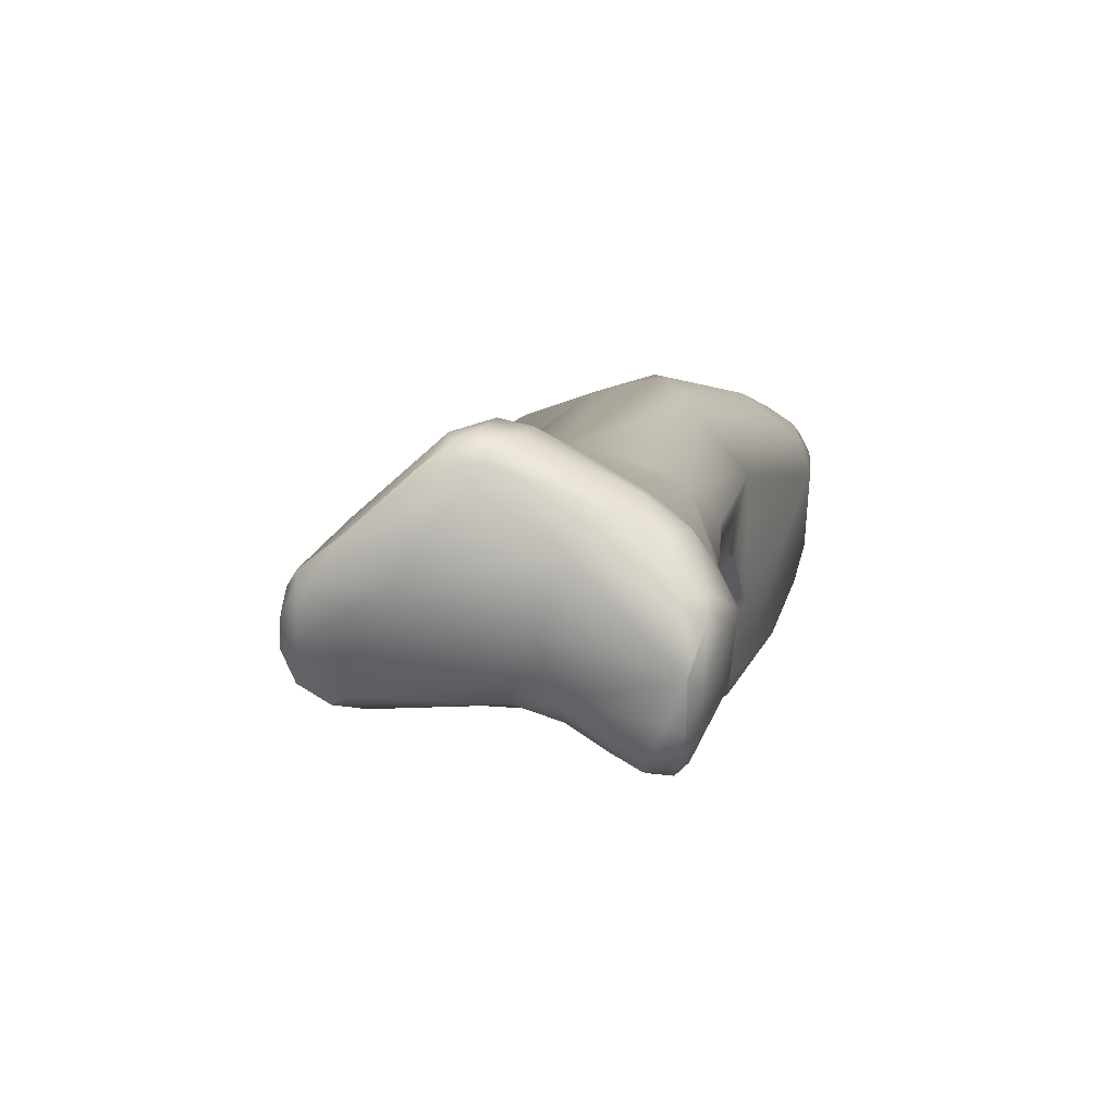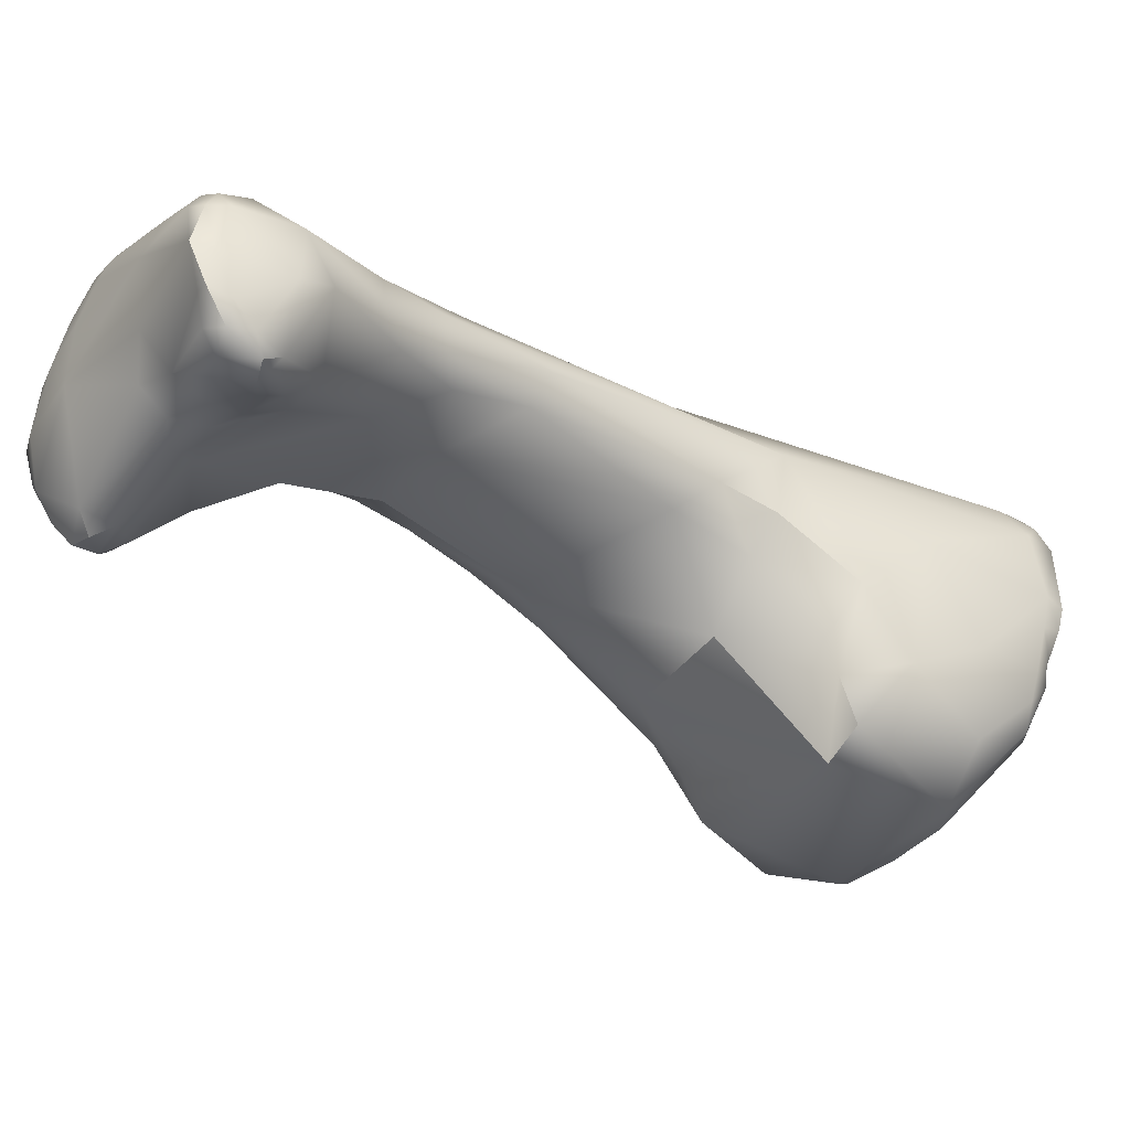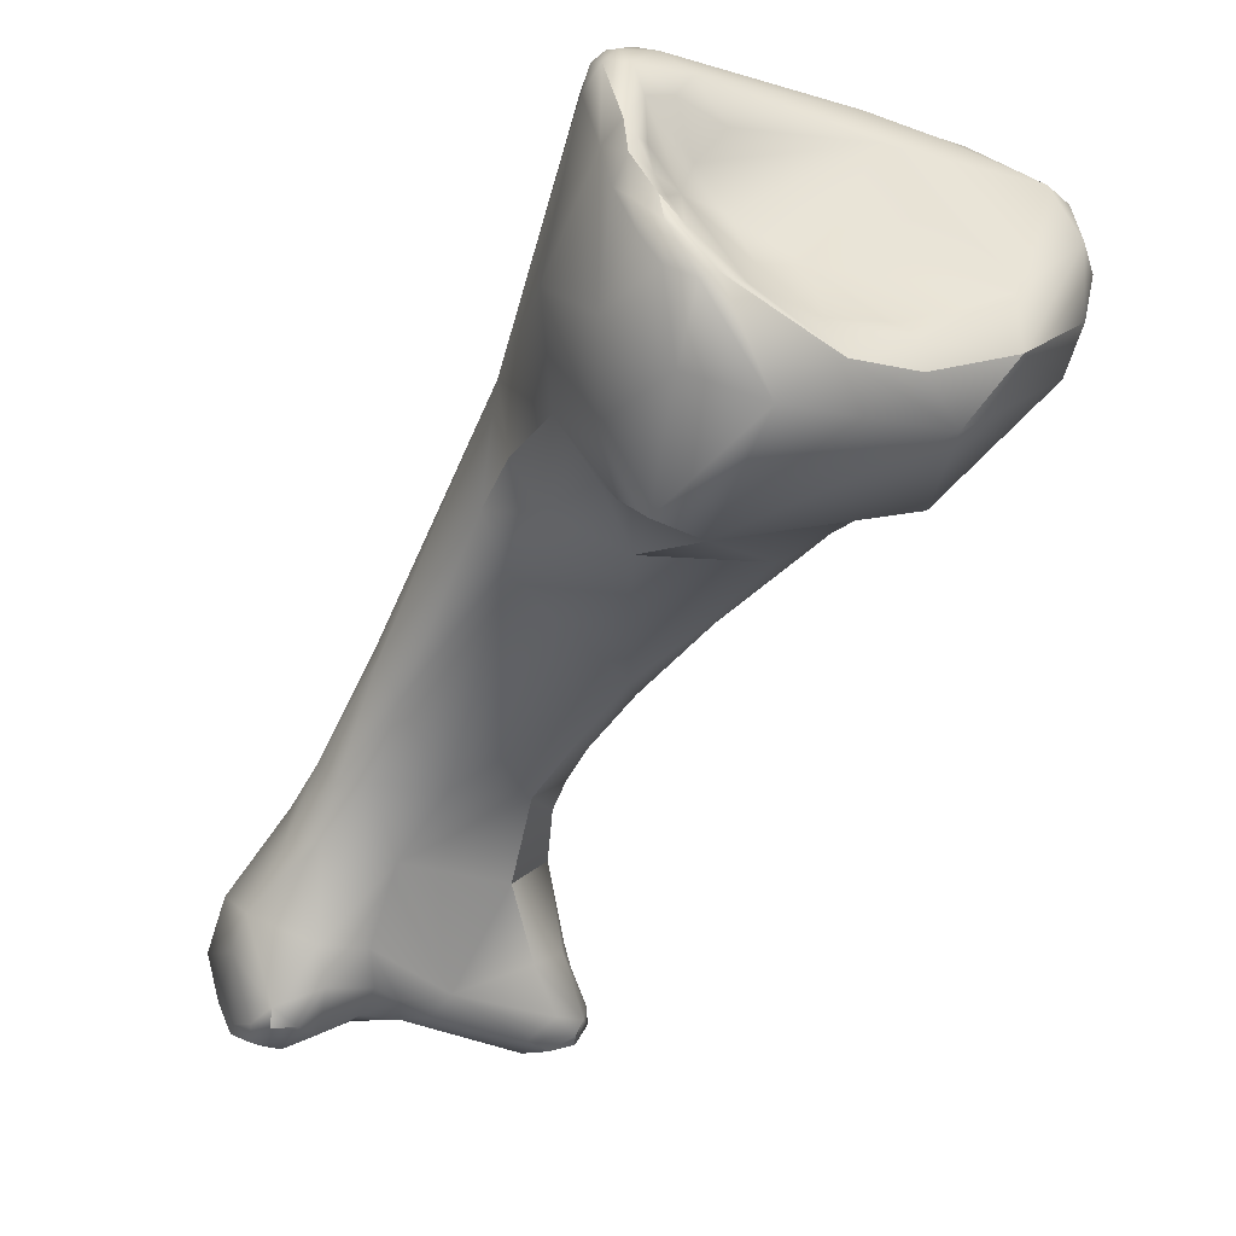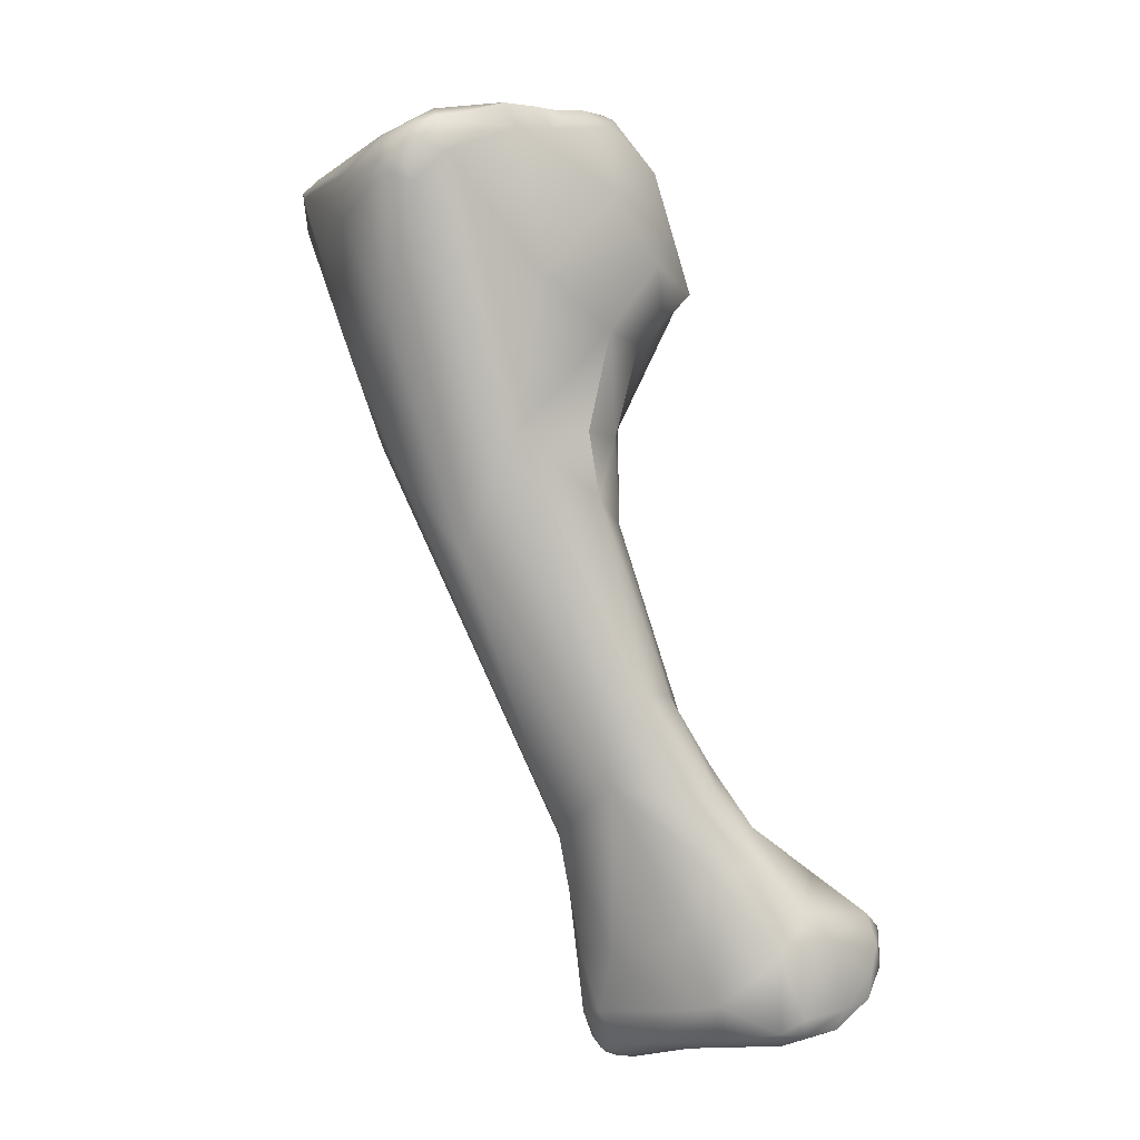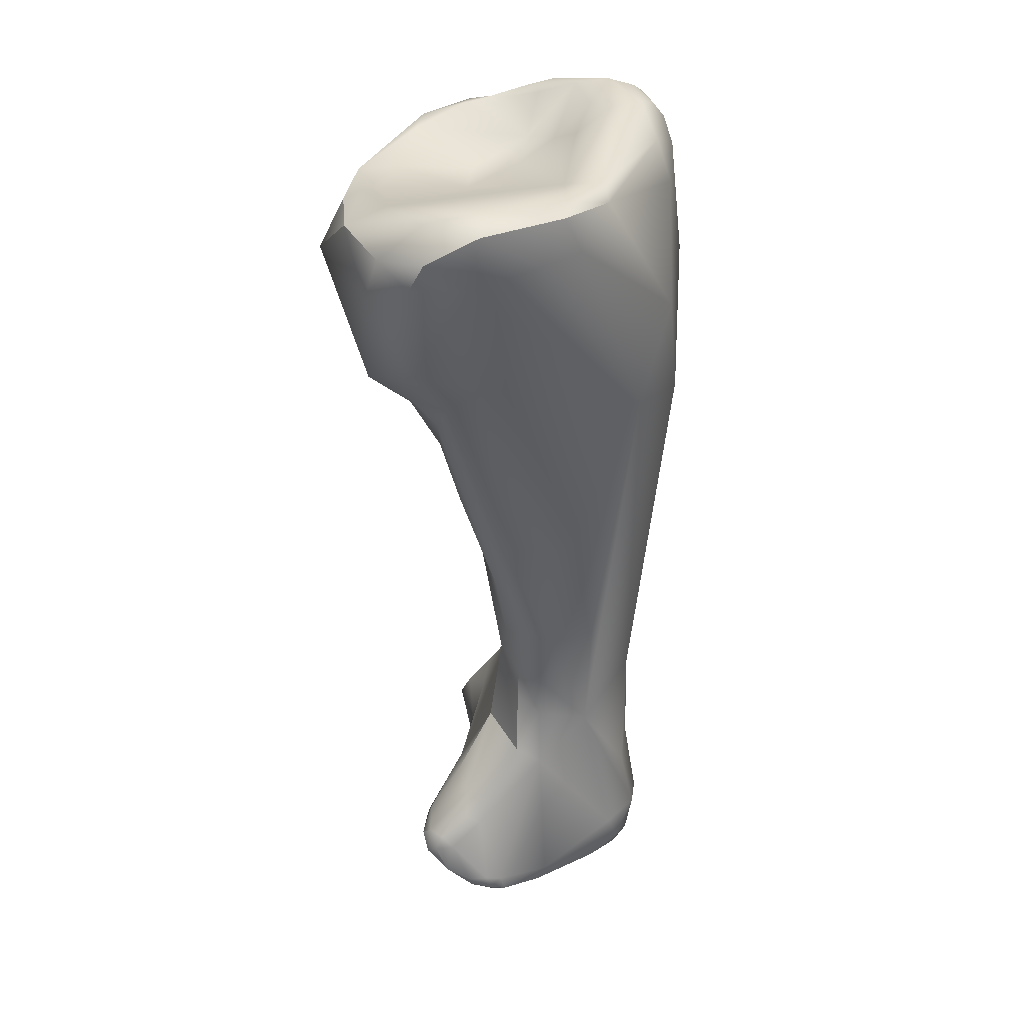
<metadata>
{"format":"obj","ext":"obj","renderer":"f3d","projection":"perspective","resolution":1024,"background":"white","views":[{"elev":-5.8,"azim":34.9,"up":"+Z"},{"elev":-53.8,"azim":80.8,"up":"+Z"},{"elev":-41.4,"azim":-178.2,"up":"+Z"},{"elev":24.2,"azim":69.9,"up":"+Y"},{"elev":8.8,"azim":-64.7,"up":"+Y"}]}
</metadata>
<code>
v 114.3 -193.5 -59.59
v 114 -192.8 -58.27
v 112.7 -192.4 -59.91
v 111 -190 -60.51
v 111.1 -189.7 -57.22
v 112.4 -189.1 -55.66
v 113.8 -188.7 -54.98
v 112.9 -187.7 -55.1
v 113.5 -187.3 -55.3
v 110.1 -189 -58.17
v 110.4 -189.7 -58.81
v 110.5 -188.9 -59.84
v 110.6 -188.2 -56.64
v 111.1 -187.5 -56.77
v 110.4 -187.9 -58.33
v 126.7 -210.9 -60.16
v 126.7 -211 -60.79
v 127.4 -210.5 -59.56
v 123.9 -211.6 -62.28
v 123.6 -211.5 -62.63
v 123.7 -211.2 -62.29
v 123.3 -211.4 -63.25
v 123.4 -211.2 -62.7
v 123.1 -211.2 -63.25
v 124 -211.7 -62.7
v 124.5 -211.6 -62.63
v 123.6 -211.3 -63.86
v 124.9 -211 -61.16
v 125.2 -211.5 -61.57
v 125.9 -211.4 -61.66
v 126.4 -209.4 -59.3
v 127 -210.1 -59.28
v 122.8 -210.8 -63.97
v 122.4 -210 -64.22
v 122.6 -209.9 -63.63
v 122.4 -209.6 -63.96
v 122.8 -208.8 -63.2
v 122.8 -210.2 -64.72
v 122.5 -209.4 -64.48
v 122.7 -209.5 -64.88
v 123 -209 -62.79
v 123 -208.2 -62.79
v 123 -208 -63.29
v 123.7 -206.7 -60.81
v 123.3 -206.3 -61.52
v 123.2 -204.9 -60.58
v 124.3 -205.1 -59.38
v 122.9 -203.8 -60.17
v 122.7 -201.7 -58.42
v 121.7 -201.8 -60.32
v 122.1 -202.1 -59.53
v 120.3 -198.5 -58.23
v 119.5 -198.6 -60.28
v 119.6 -193.6 -55.49
v 115.1 -193.4 -61.22
v 115.3 -192.9 -61.96
v 115.1 -194.1 -60.34
v 114.1 -193.2 -60.67
v 114 -192.5 -62.08
v 114.9 -186.8 -56.04
v 114.9 -187.3 -54.62
v 115.2 -186.7 -54.9
v 112.2 -187.4 -60.45
v 112.1 -188 -61.79
v 127.1 -210.8 -61.4
v 127.6 -210.6 -59.97
v 127.8 -210 -59.24
v 128.1 -210.2 -59.66
v 127.9 -210.5 -60.58
v 128.3 -210.2 -60.13
v 128.5 -209.5 -59.45
v 126.1 -210.9 -62.74
v 127.4 -208.9 -58.84
v 128.1 -208.5 -59.05
v 123.4 -209.8 -65.21
v 123.2 -208.8 -64.79
v 124.2 -210.1 -65.06
v 123.9 -209.1 -65.29
v 126.8 -207.2 -58.97
v 128.2 -206.5 -59.44
v 123.7 -207.5 -64.01
v 124.2 -205.4 -62.94
v 126.1 -203.5 -58.55
v 123.1 -204.3 -61.37
v 122.7 -203.4 -61.15
v 123.6 -202.7 -62.2
v 122.1 -201.9 -61.34
v 120.8 -200.1 -61.06
v 121 -198.8 -61.72
v 124 -195.3 -56.46
v 119.1 -197.9 -60.93
v 118.6 -196.8 -61.32
v 117.4 -194.9 -61.4
v 121.8 -193.2 -55.2
v 116.2 -193 -61.94
v 119.8 -190.5 -54.55
v 119.6 -186.7 -54.55
v 113.6 -188.6 -63.46
v 119.1 -185.4 -54.81
v 114.4 -186.9 -62.44
v 114.8 -186.9 -61.85
v 129.6 -209.3 -62.07
v 130.1 -208.9 -61.05
v 127.6 -208.9 -64.52
v 128.7 -209.1 -63.81
v 128.5 -208.1 -65.24
v 130.6 -207.8 -60.67
v 130.4 -207.3 -60.56
v 126.4 -208 -65.24
v 125.8 -207.5 -64.91
v 127.2 -208.1 -65.21
v 127.2 -207.1 -65.3
v 129.8 -205.6 -60.7
v 127.8 -201.3 -59.6
v 125.6 -201.6 -62.78
v 123.8 -195.2 -61.24
v 120.7 -193.5 -62.36
v 123.9 -192 -58.04
v 121.7 -188.7 -55.06
v 120.7 -185.5 -54.95
v 121.2 -184.9 -55.43
v 121.7 -185.2 -56.02
v 116.5 -186.3 -62.33
v 116.6 -186.9 -60.02
v 117.9 -186.3 -60.5
v 118.5 -186.1 -59.09
v 119.2 -185.4 -58.25
v 119.5 -185.3 -59.33
v 118.4 -185.3 -57.19
v 119.1 -184.4 -56.36
v 119.5 -184.3 -57.23
v 119.9 -184.3 -55.67
v 120.8 -184.7 -55.28
v 120.5 -184.3 -55.52
v 121.2 -184.4 -55.69
v 121 -183.9 -56.08
v 120.8 -183.7 -56.26
v 114.4 -187.2 -63.08
v 116 -186.3 -63.5
v 131.8 -208.2 -63.18
v 132.2 -207.6 -62.96
v 132.2 -207.8 -63.7
v 131.9 -208 -64.82
v 131.3 -208 -61.63
v 129.2 -207.2 -66.3
v 132.3 -207.2 -63.66
v 131.3 -206.8 -61.44
v 131.6 -205.4 -63.11
v 127.7 -206.4 -65.39
v 128.1 -207.2 -65.64
v 127.8 -205.3 -64.95
v 129 -206.1 -66.37
v 128.8 -205.4 -66.06
v 129 -204.6 -65.3
v 129.8 -203.5 -61.77
v 129.9 -203.4 -63.12
v 127 -203.4 -63.67
v 128.8 -202.8 -63.41
v 128.9 -201.9 -61.57
v 128.4 -201.7 -62.48
v 126.7 -199.4 -61.71
v 127.5 -201.4 -62.68
v 127.3 -199.1 -60.26
v 127.2 -198.8 -60.74
v 124.3 -194 -60.42
v 122.8 -192.9 -61.48
v 123.6 -192.3 -60.39
v 120.7 -191 -63.35
v 121.4 -190.7 -62.71
v 121 -190.3 -63.65
v 120.3 -189.7 -64.77
v 122.4 -189.8 -61.46
v 122.6 -187.8 -59.39
v 119.1 -190.3 -64.99
v 121.4 -188.4 -63.29
v 121.3 -186.3 -62.05
v 117.6 -186.6 -64.5
v 119.6 -186.2 -63.88
v 118.1 -185.1 -62.54
v 118.7 -184.6 -62.61
v 119.1 -184.7 -62.77
v 119.9 -184.6 -62.33
v 120.1 -183.9 -59.29
v 119.8 -184.3 -60.59
v 120 -184.1 -60.08
v 119.9 -184 -60.81
v 120.5 -183.7 -59.83
v 119.4 -184.3 -61.51
v 120.9 -184.3 -60.28
v 120.4 -184.5 -61.52
v 120.5 -184.1 -60.73
v 119.8 -184.1 -61.54
v 120.4 -183.5 -56.99
v 120.2 -183.7 -58.01
v 120.4 -183.6 -59.37
v 120.6 -183.5 -58.94
v 121.2 -184.1 -59.18
v 121.4 -184.1 -56.29
v 121.6 -184.4 -56.96
v 121.1 -183.6 -56.87
v 131.1 -207.7 -65.81
v 130.6 -207.5 -66.42
v 130.1 -207.1 -66.76
v 131.5 -207.5 -66
v 130.9 -206.9 -66.66
v 131.3 -206.8 -66.16
v 130.8 -206.2 -66.55
v 131.9 -207.4 -65.08
v 129.6 -206.1 -66.77
v 130.3 -206 -66.84
v 130.2 -205.5 -66.51
v 130.9 -204.6 -64.28
v 131.3 -205.4 -64.86
v 112.9 -187.7 -55.1
v 110.1 -189 -58.17
v 110.6 -188.2 -56.64
v 126.7 -210.9 -60.16
v 123.9 -211.6 -62.28
v 125.2 -211.5 -61.57
v 122.8 -210.8 -63.97
v 122.8 -210.8 -63.97
v 122.8 -210.2 -64.72
v 122.8 -210.2 -64.72
v 122.7 -209.5 -64.88
v 123.3 -206.3 -61.52
v 112.1 -188 -61.79
v 112.1 -188 -61.79
v 123.4 -209.8 -65.21
v 123.4 -209.8 -65.21
v 124.2 -205.4 -62.94
v 124.2 -205.4 -62.94
v 123.1 -204.3 -61.37
v 123.6 -202.7 -62.2
v 120.7 -193.5 -62.36
v 114.4 -187.2 -63.08
v 116 -186.3 -63.5
v 131.9 -208 -64.82
v 123.6 -192.3 -60.39
v 120.3 -189.7 -64.77
v 119.1 -190.3 -64.99
v 119.9 -184 -60.81
v 119.9 -184 -60.81
v 120.5 -183.7 -59.83
v 120.6 -183.5 -58.94
v 131.5 -207.5 -66
v 130.3 -206 -66.84
g grp1
f 2 3 1
f 2 54 5
f 3 2 5
f 11 3 5
f 4 3 11
f 6 13 5
f 5 54 6
f 7 8 6
f 8 13 6
f 96 7 54
f 6 54 7
f 8 7 61
f 214 61 9
f 5 10 11
f 13 10 5
f 15 215 216
f 11 215 12
f 15 12 215
f 12 4 11
f 12 15 64
f 64 15 63
f 216 14 15
f 14 9 60
f 63 15 14
f 14 60 63
f 14 216 214
f 214 9 14
f 29 17 16
f 30 65 17
f 17 66 16
f 18 16 66
f 66 68 18
f 67 18 68
f 25 29 19
f 25 19 20
f 218 21 20
f 22 25 20
f 20 21 23
f 24 33 22
f 22 20 24
f 20 23 24
f 29 25 26
f 25 27 26
f 27 25 22
f 220 27 22
f 26 27 72
f 27 220 38
f 27 38 77
f 77 72 27
f 219 28 218
f 218 28 21
f 26 30 29
f 30 17 29
f 28 219 217
f 72 30 26
f 65 30 72
f 31 44 28
f 31 73 47
f 47 44 31
f 217 32 28
f 217 18 32
f 18 67 32
f 32 31 28
f 31 32 73
f 32 67 73
f 47 73 79
f 35 33 24
f 24 23 35
f 221 34 222
f 33 35 34
f 222 34 39
f 39 34 36
f 36 34 35
f 35 41 36
f 39 36 43
f 40 222 39
f 37 36 41
f 36 37 43
f 42 37 41
f 37 42 43
f 75 223 224
f 76 224 39
f 21 41 23
f 44 41 21
f 44 21 28
f 41 35 23
f 41 45 42
f 41 44 45
f 43 42 45
f 44 46 45
f 44 47 46
f 47 83 54
f 46 47 48
f 47 51 48
f 50 85 48
f 50 48 51
f 48 85 46
f 50 87 85
f 47 54 49
f 47 49 51
f 51 49 52
f 50 88 87
f 52 49 54
f 53 50 51
f 51 52 53
f 91 53 57
f 92 91 57
f 52 2 53
f 55 93 57
f 92 57 93
f 52 54 2
f 94 96 54
f 57 58 55
f 55 56 95
f 93 55 95
f 53 2 1
f 58 57 1
f 53 1 57
f 58 3 59
f 4 59 3
f 55 58 59
f 55 59 56
f 56 59 174
f 1 3 58
f 96 97 61
f 98 4 226
f 4 98 59
f 96 61 7
f 62 9 61
f 61 99 62
f 62 60 9
f 226 4 12
f 66 17 69
f 67 68 71
f 69 70 66
f 70 68 66
f 65 69 17
f 71 68 103
f 70 103 68
f 69 102 70
f 102 103 70
f 65 102 69
f 71 103 144
f 77 104 72
f 72 104 105
f 102 65 72
f 102 72 105
f 71 73 67
f 73 74 79
f 71 74 73
f 80 79 74
f 228 77 38
f 224 78 75
f 76 78 224
f 39 81 76
f 81 39 43
f 110 78 76
f 77 229 78
f 110 76 81
f 83 47 79
f 83 79 80
f 114 83 80
f 43 45 82
f 82 81 43
f 110 81 230
f 86 231 225
f 157 110 230
f 157 230 233
f 45 46 84
f 46 85 84
f 225 232 86
f 232 85 86
f 86 85 87
f 86 87 89
f 157 233 115
f 115 233 89
f 83 90 94
f 83 94 54
f 88 50 53
f 88 53 91
f 87 88 89
f 117 89 93
f 88 91 92
f 89 88 92
f 93 89 92
f 119 94 90
f 94 119 96
f 174 95 56
f 174 93 95
f 119 97 96
f 61 97 99
f 97 119 120
f 120 99 97
f 98 174 59
f 63 124 101
f 123 101 124
f 60 124 63
f 60 62 130
f 62 99 132
f 129 60 130
f 62 132 130
f 64 63 100
f 101 100 63
f 138 98 227
f 235 64 100
f 100 101 123
f 102 140 103
f 140 144 103
f 143 140 102
f 71 144 107
f 111 104 77
f 106 104 111
f 105 104 106
f 108 80 74
f 108 113 80
f 147 113 108
f 107 74 71
f 74 107 108
f 147 107 144
f 107 147 108
f 144 141 147
f 113 147 155
f 77 78 111
f 111 78 109
f 78 110 109
f 110 112 109
f 151 112 110
f 111 109 112
f 111 112 150
f 149 112 151
f 149 150 112
f 113 114 80
f 157 151 110
f 114 90 83
f 116 115 89
f 161 115 116
f 118 163 164
f 89 117 116
f 117 166 116
f 118 90 114
f 174 234 93
f 122 90 118
f 90 122 119
f 122 121 119
f 120 119 121
f 121 133 120
f 133 99 120
f 121 135 133
f 121 122 135
f 123 179 139
f 124 60 126
f 124 125 123
f 125 124 126
f 125 128 179
f 125 179 123
f 127 60 129
f 127 126 60
f 126 128 125
f 126 127 128
f 127 129 131
f 129 130 131
f 131 130 193
f 193 130 132
f 128 127 194
f 193 194 131
f 194 127 131
f 137 193 132
f 133 134 99
f 132 99 134
f 135 134 133
f 137 132 134
f 135 136 134
f 136 137 134
f 198 136 135
f 198 200 136
f 200 137 136
f 235 100 139
f 139 100 123
f 98 138 236
f 140 141 144
f 105 143 102
f 143 142 140
f 142 141 140
f 142 146 141
f 237 208 142
f 208 146 142
f 143 105 106
f 203 106 145
f 106 203 202
f 143 106 201
f 143 201 204
f 201 106 202
f 148 141 146
f 146 213 148
f 147 148 155
f 147 141 148
f 106 111 150
f 145 106 150
f 149 145 150
f 149 152 145
f 152 149 153
f 153 149 151
f 154 153 151
f 203 145 209
f 152 209 145
f 152 153 209
f 154 151 157
f 212 148 213
f 156 148 212
f 154 157 158
f 114 113 155
f 148 156 155
f 157 115 162
f 157 162 158
f 160 158 162
f 155 159 114
f 156 159 155
f 160 159 156
f 156 158 160
f 162 115 161
f 162 161 160
f 159 160 164
f 160 161 164
f 114 163 118
f 159 164 163
f 114 159 163
f 164 161 165
f 161 116 165
f 164 165 118
f 118 165 167
f 165 166 238
f 165 116 166
f 166 172 238
f 169 166 117
f 167 172 118
f 166 169 172
f 240 168 117
f 169 117 168
f 240 170 168
f 168 170 169
f 170 240 171
f 239 175 170
f 172 169 170
f 170 175 172
f 172 175 173
f 173 118 172
f 177 239 174
f 239 177 178
f 178 175 239
f 175 178 176
f 175 176 173
f 178 182 176
f 176 197 173
f 118 173 199
f 199 173 197
f 98 177 174
f 236 177 98
f 139 179 180
f 180 177 236
f 128 188 179
f 179 188 180
f 181 177 180
f 182 181 192
f 181 178 177
f 192 181 180
f 176 182 190
f 181 182 178
f 183 185 128
f 128 185 184
f 128 184 188
f 195 185 183
f 188 184 186
f 184 185 186
f 186 185 187
f 185 195 187
f 196 187 195
f 176 189 197
f 189 191 243
f 241 243 191
f 180 188 192
f 192 188 242
f 189 176 190
f 190 191 189
f 182 192 190
f 190 192 191
f 241 191 192
f 183 128 194
f 200 193 137
f 195 183 194
f 195 194 196
f 196 194 193
f 193 200 196
f 197 200 199
f 244 197 243
f 244 200 197
f 243 197 189
f 198 122 199
f 135 122 198
f 200 198 199
f 122 118 199
f 201 202 204
f 202 203 205
f 202 205 204
f 245 205 206
f 245 206 208
f 213 208 206
f 205 203 210
f 207 213 206
f 206 205 207
f 205 210 207
f 237 245 208
f 146 208 213
f 203 209 210
f 207 211 213
f 246 209 211
f 209 153 211
f 210 211 207
f 154 158 212
f 158 156 212
f 213 211 212
f 154 211 153
f 212 211 154

</code>
